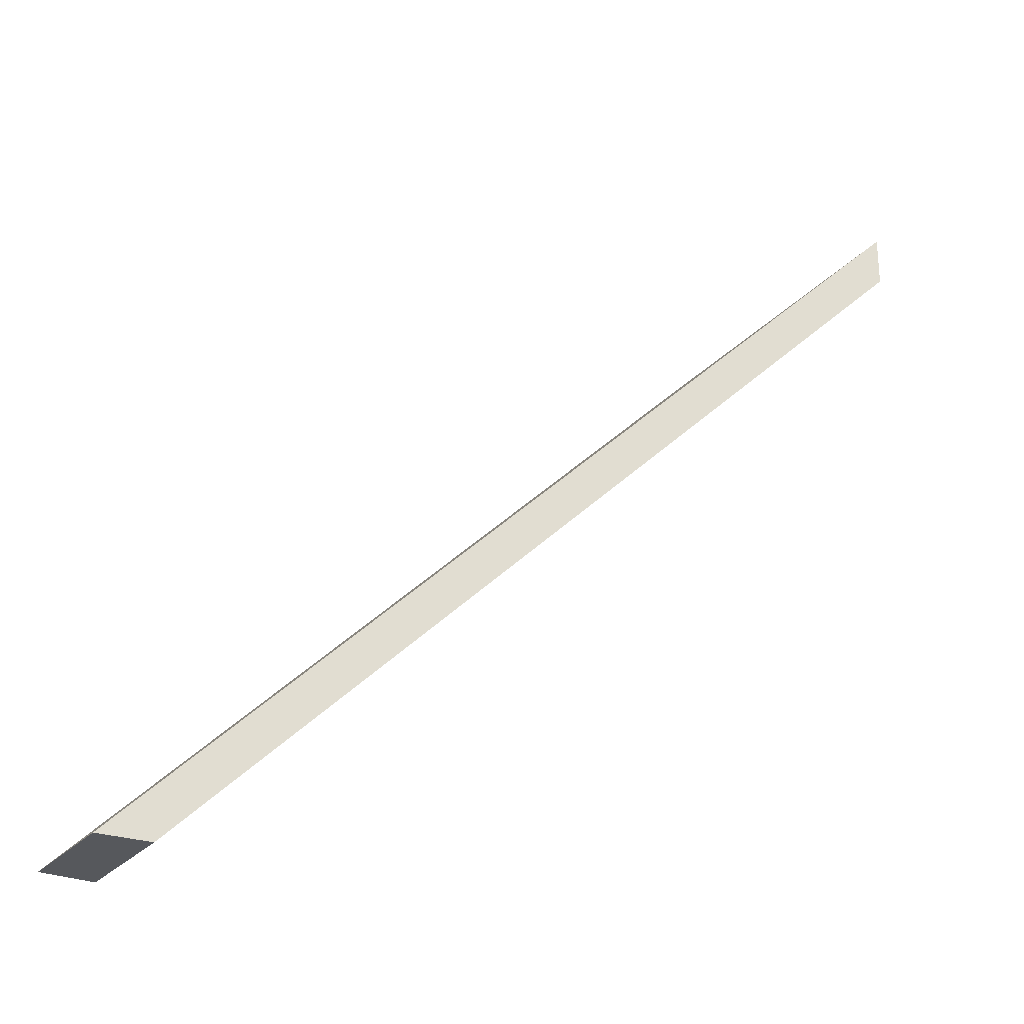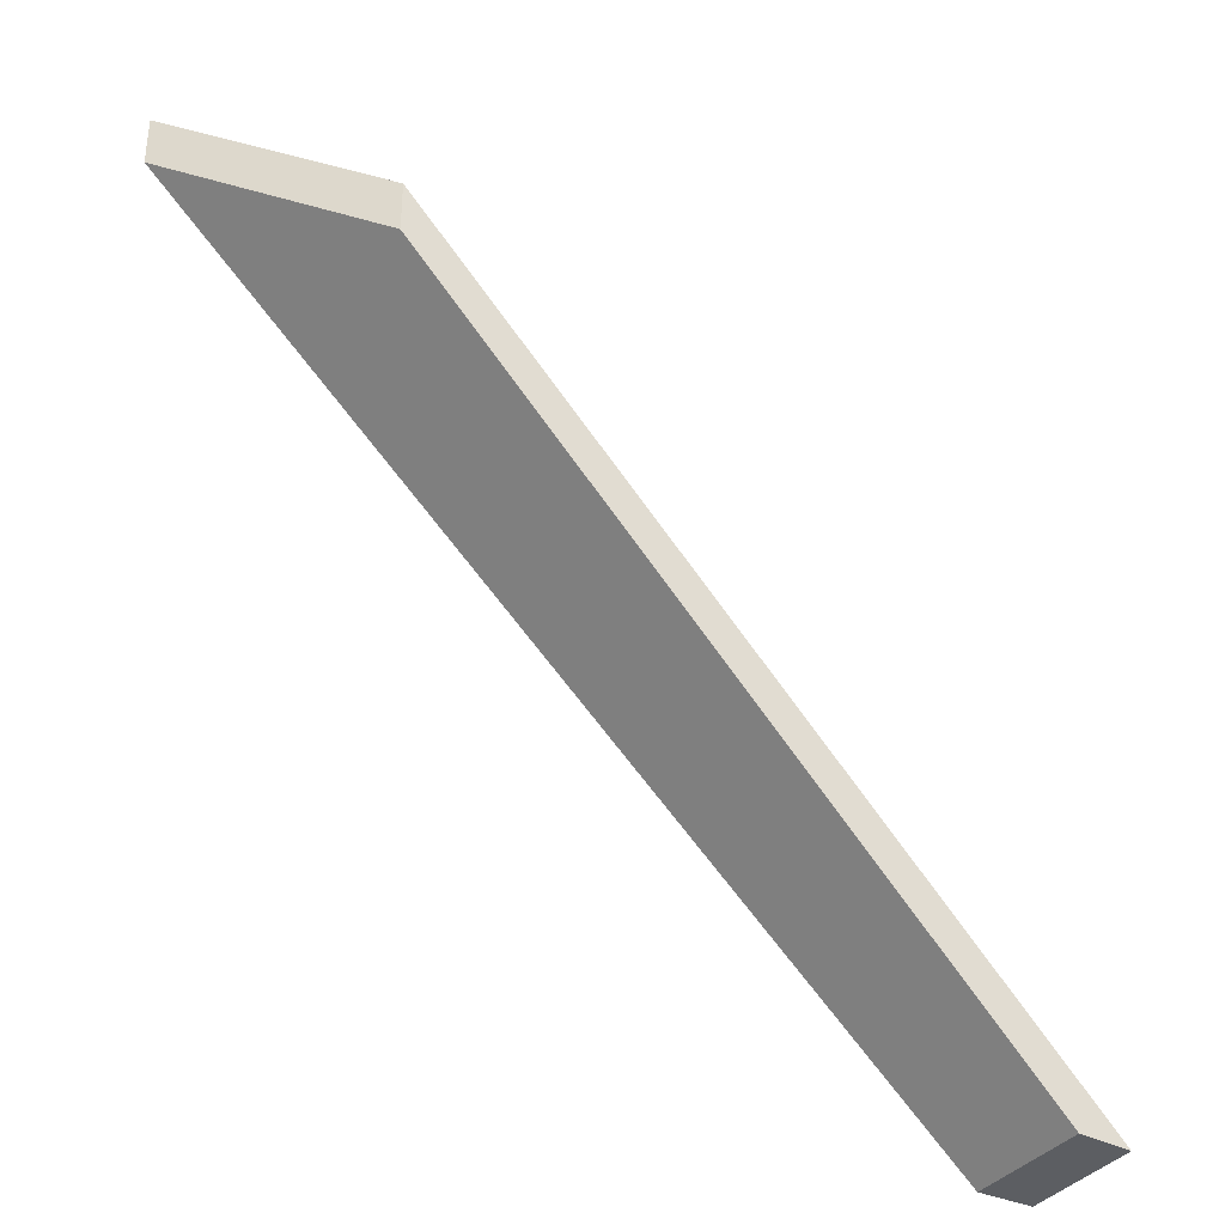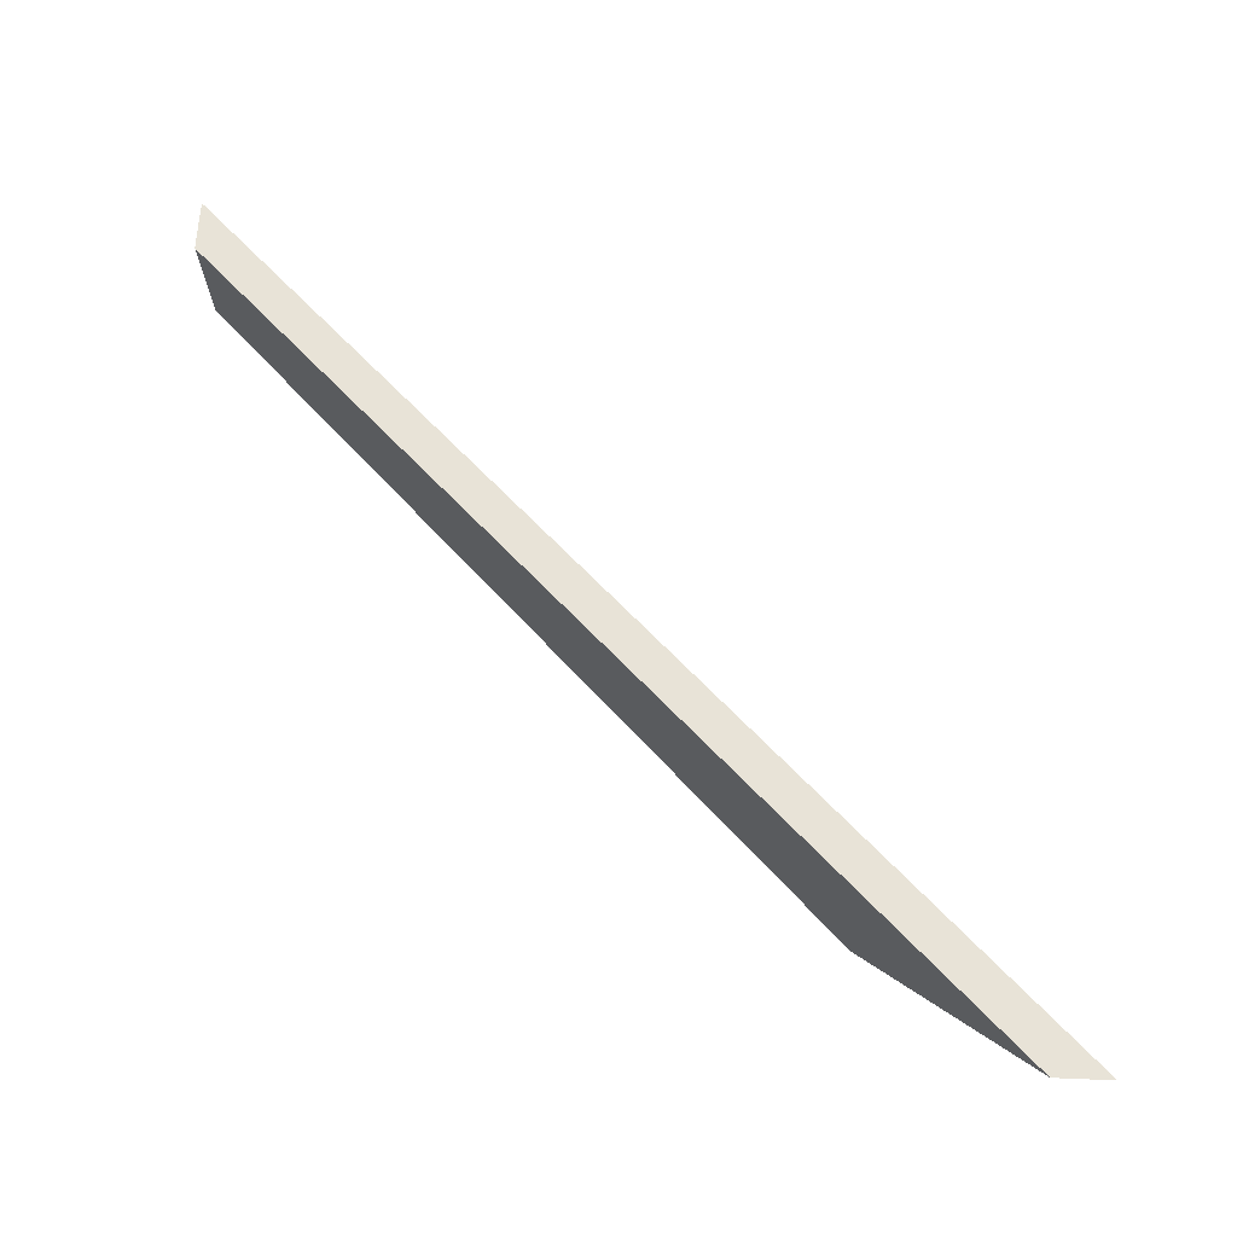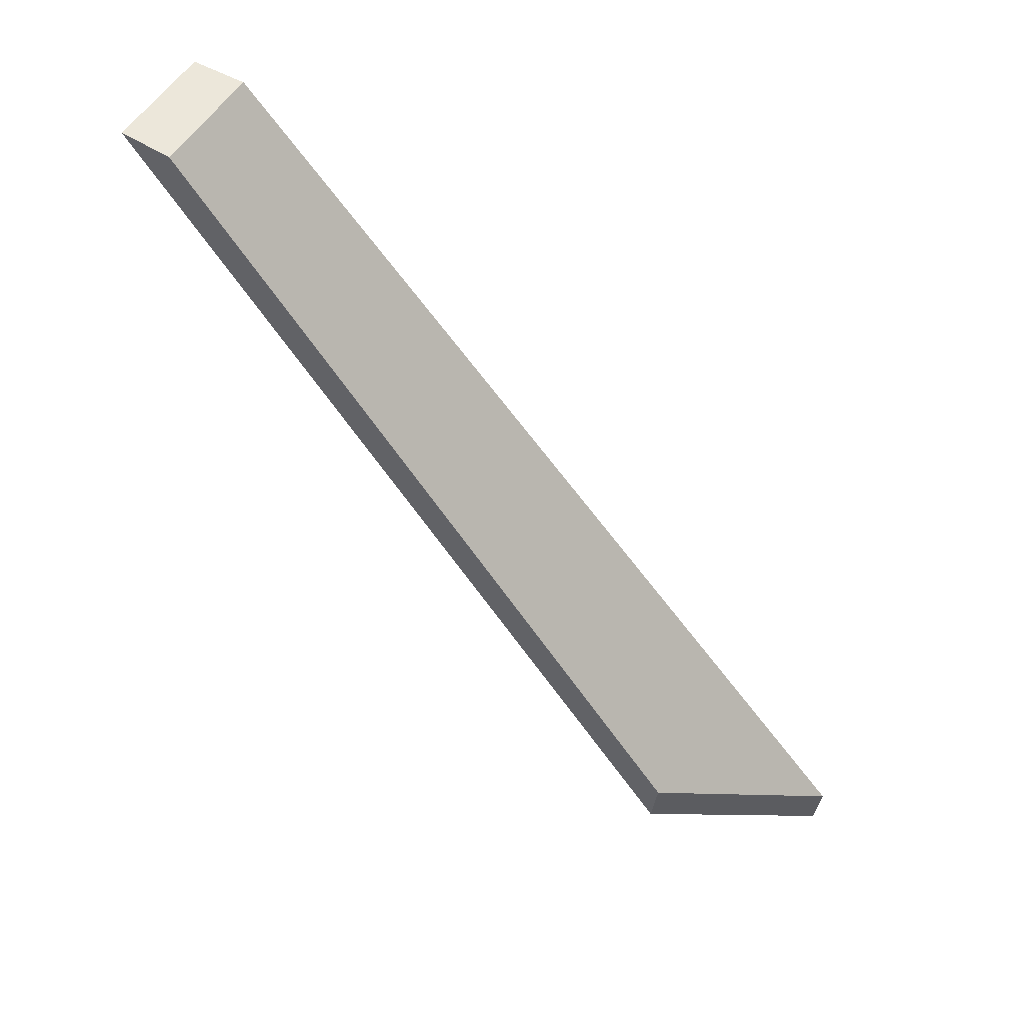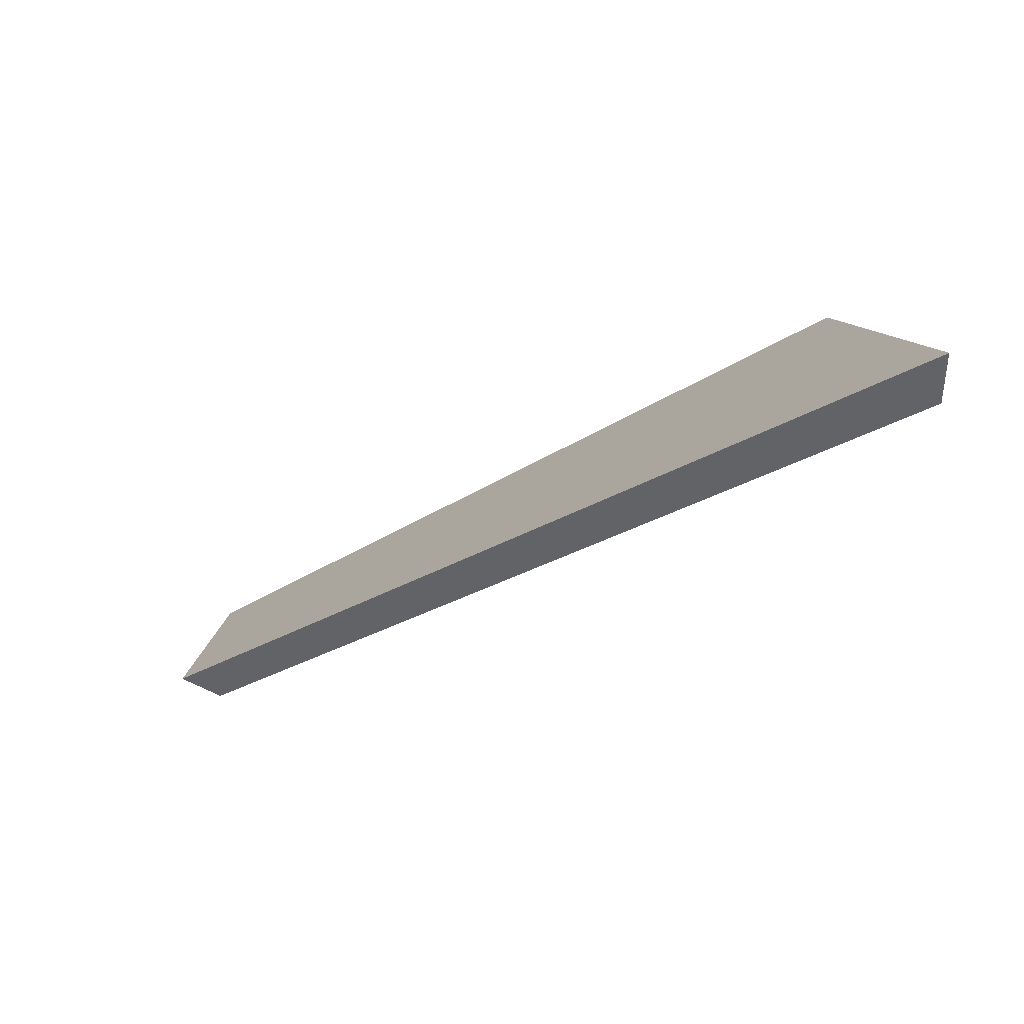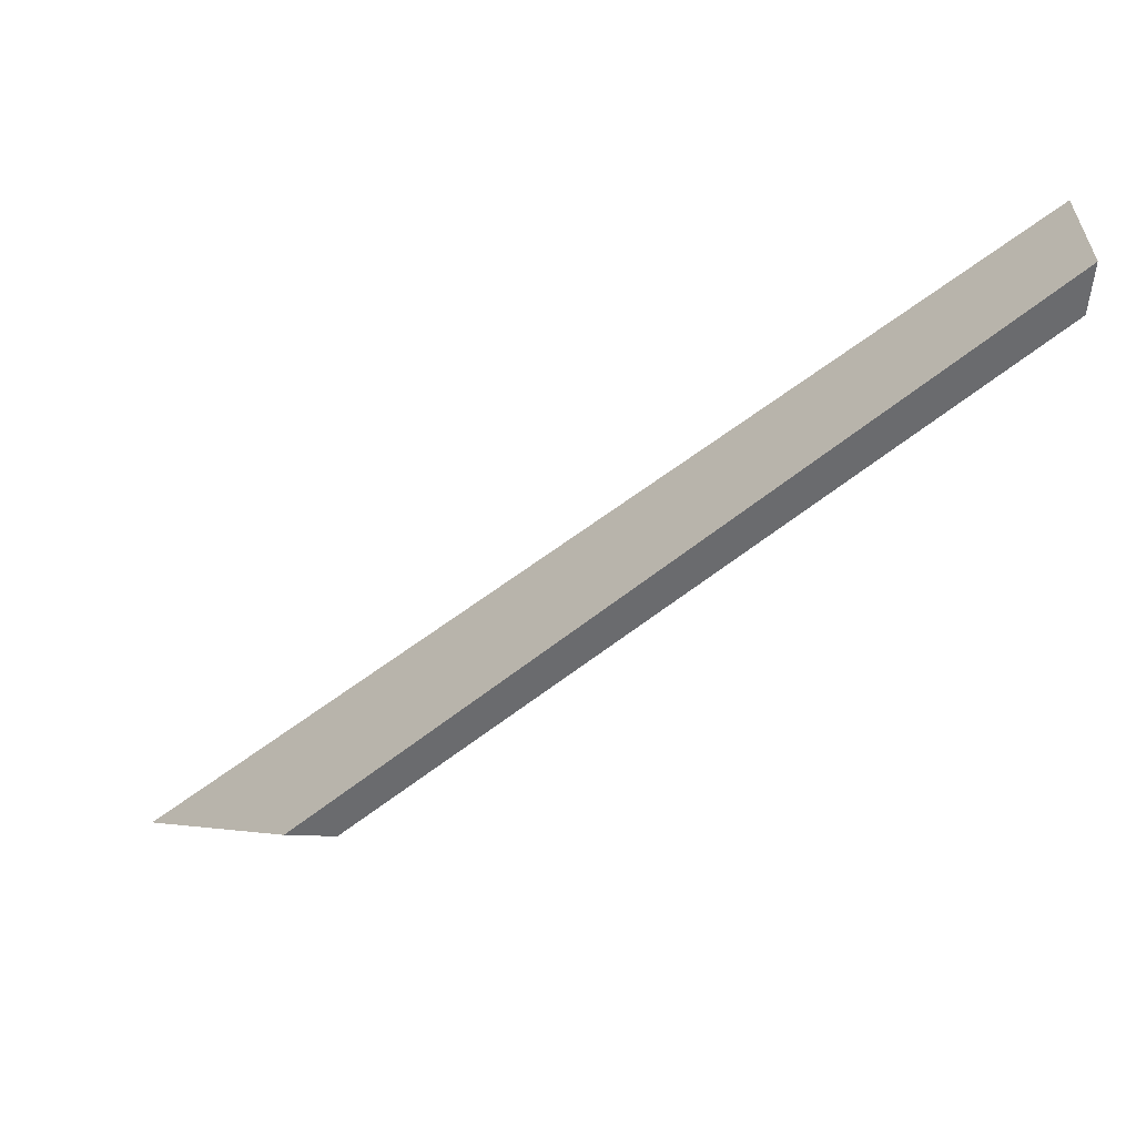
<metadata>
{"format":"obj","ext":"obj","renderer":"f3d","projection":"perspective","resolution":1024,"background":"white","views":[{"elev":-27.7,"azim":-1.3,"up":"+Y"},{"elev":-38.0,"azim":176.4,"up":"+Y"},{"elev":36.0,"azim":93.2,"up":"+Z"},{"elev":-33.8,"azim":-6.1,"up":"+Z"},{"elev":43.3,"azim":55.0,"up":"+Y"},{"elev":-23.9,"azim":-94.8,"up":"+Z"}]}
</metadata>
<code>
v 1.332 -0.002973 1.348
v 1.296 -0.04193 1.365
v 1.293 -0.04193 1.36
v 1.321 -0.01046 1.344
v 1.321 -0.007821 1.344
v 1.321 -0.01046 1.344
v 1.293 -0.04193 1.36
v 1.291 -0.04193 1.361
v 1.291 -0.04193 1.361
v 1.293 -0.04193 1.36
v 1.296 -0.04193 1.365
v 1.294 -0.04193 1.366
v 1.294 -0.04193 1.366
v 1.296 -0.04193 1.365
v 1.332 -0.002973 1.348
v 1.332 -0.00034 1.348
v 1.332 -0.00034 1.348
v 1.332 -0.002973 1.348
v 1.321 -0.01046 1.344
v 1.321 -0.007821 1.344
v 1.321 -0.007821 1.344
v 1.291 -0.04193 1.361
v 1.294 -0.04193 1.366
v 1.332 -0.00034 1.348
f 1 2 3
f 1 3 4
f 5 6 7
f 5 7 8
f 9 10 11
f 9 11 12
f 13 14 15
f 13 15 16
f 17 18 19
f 17 19 20
f 21 22 23
f 21 23 24

</code>
